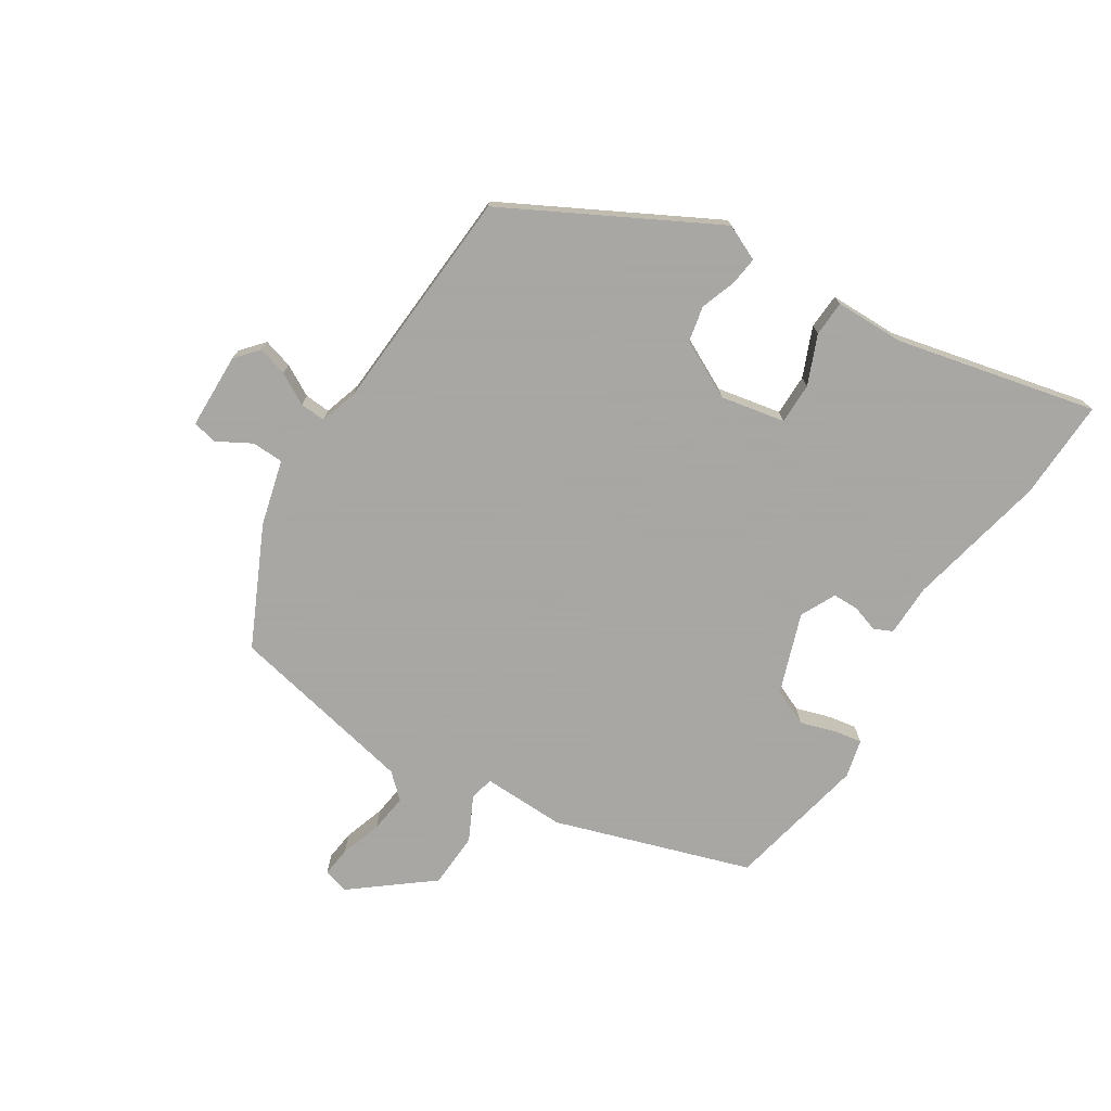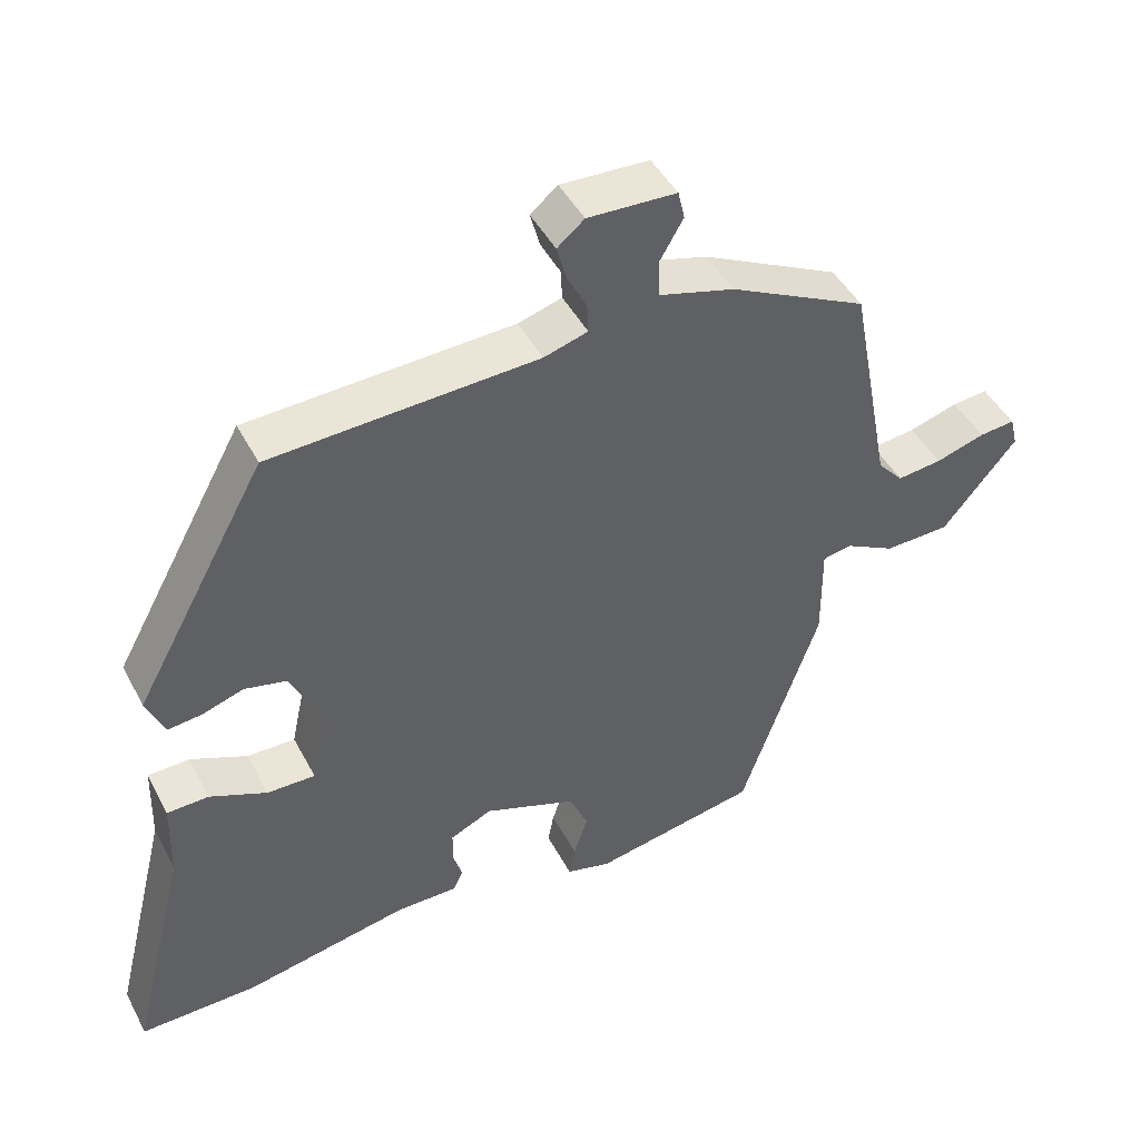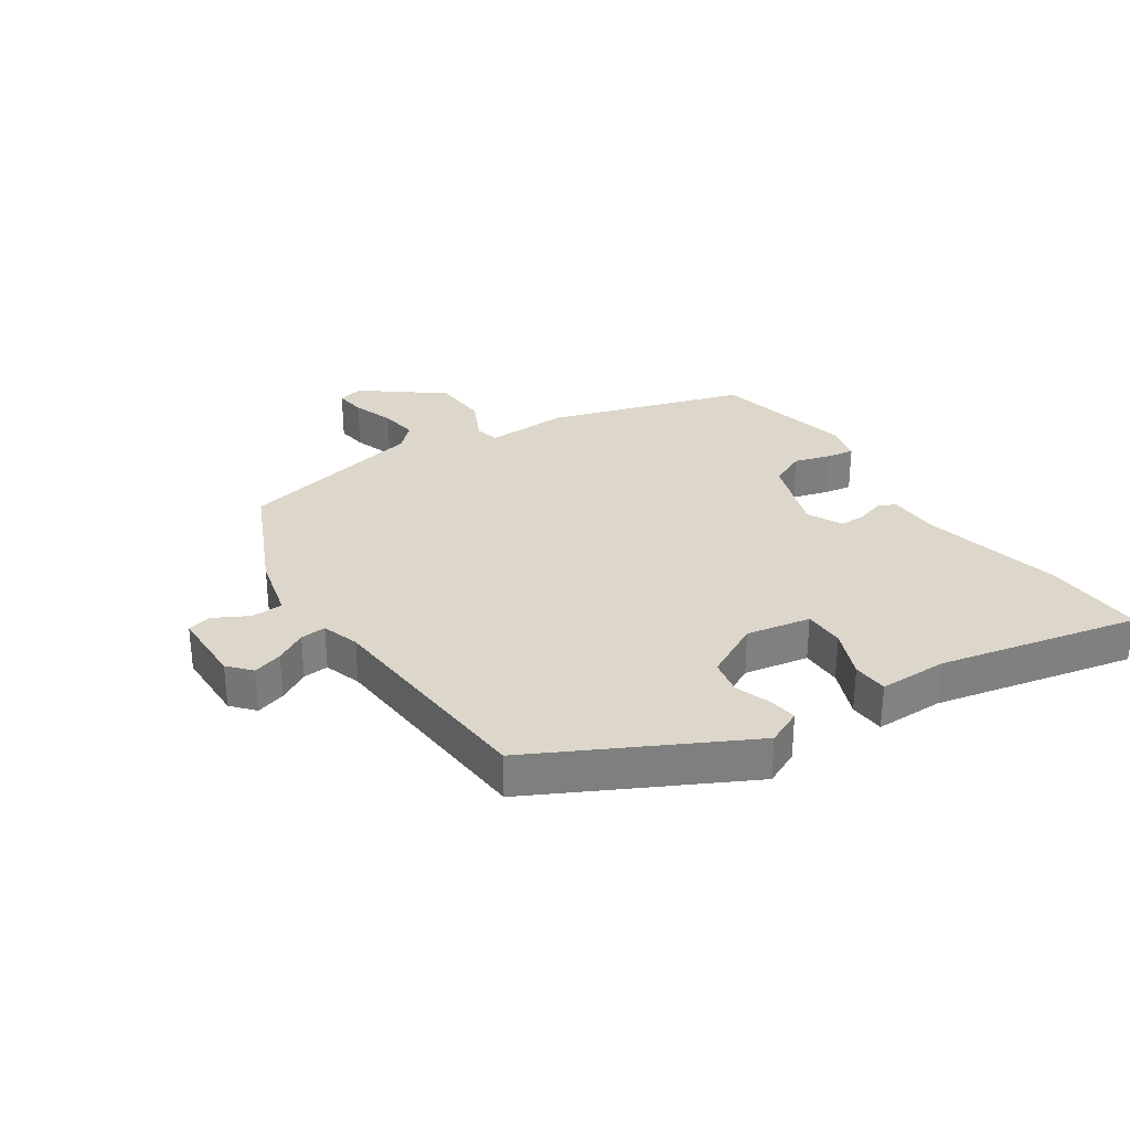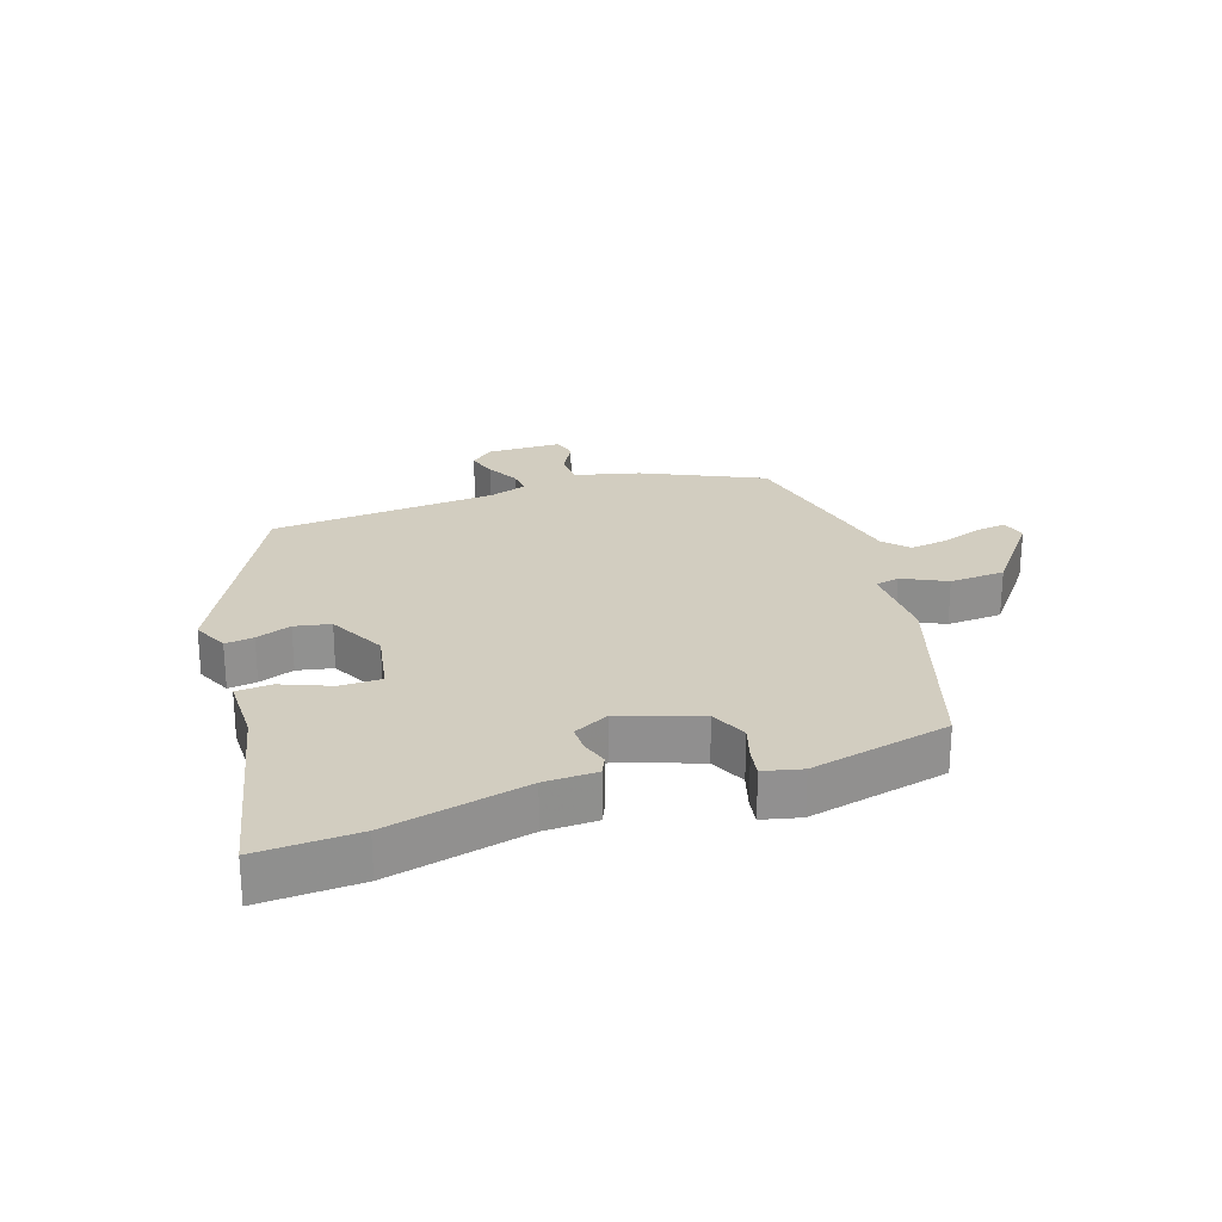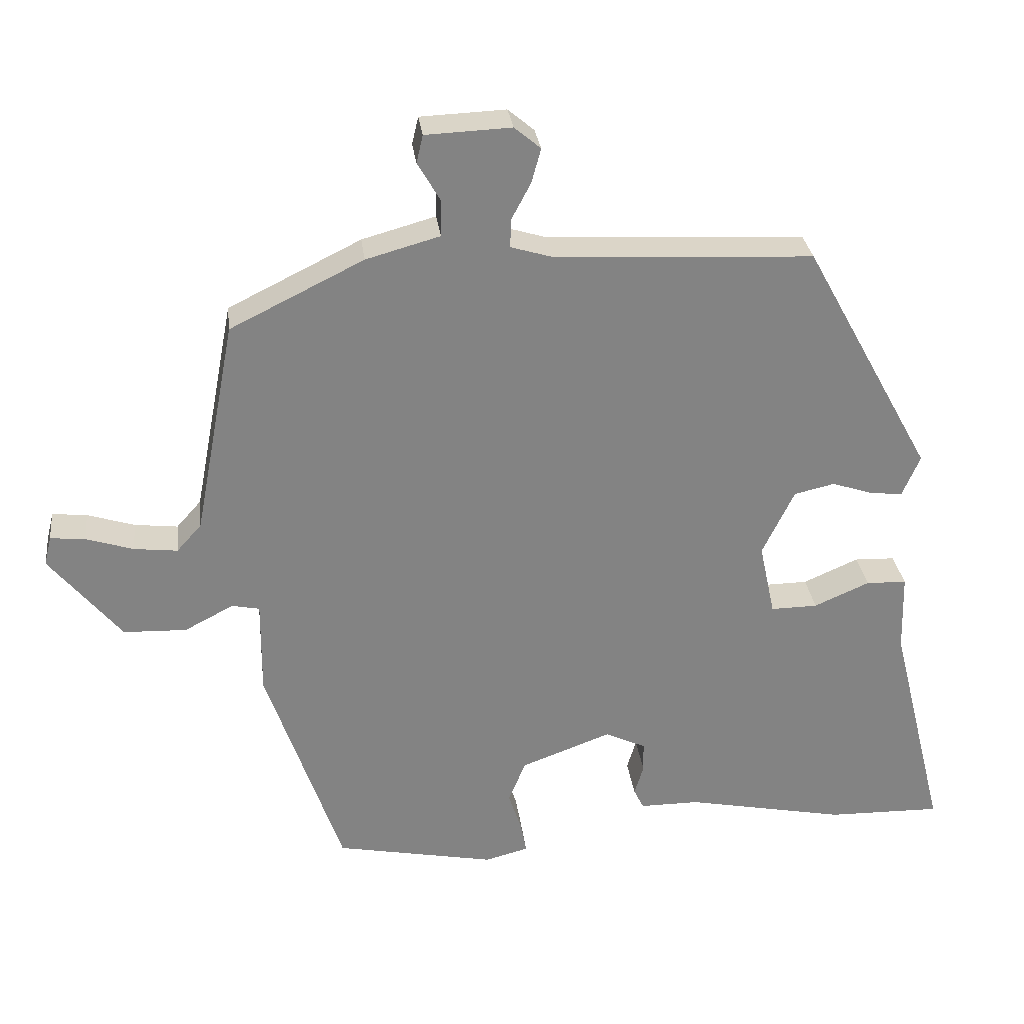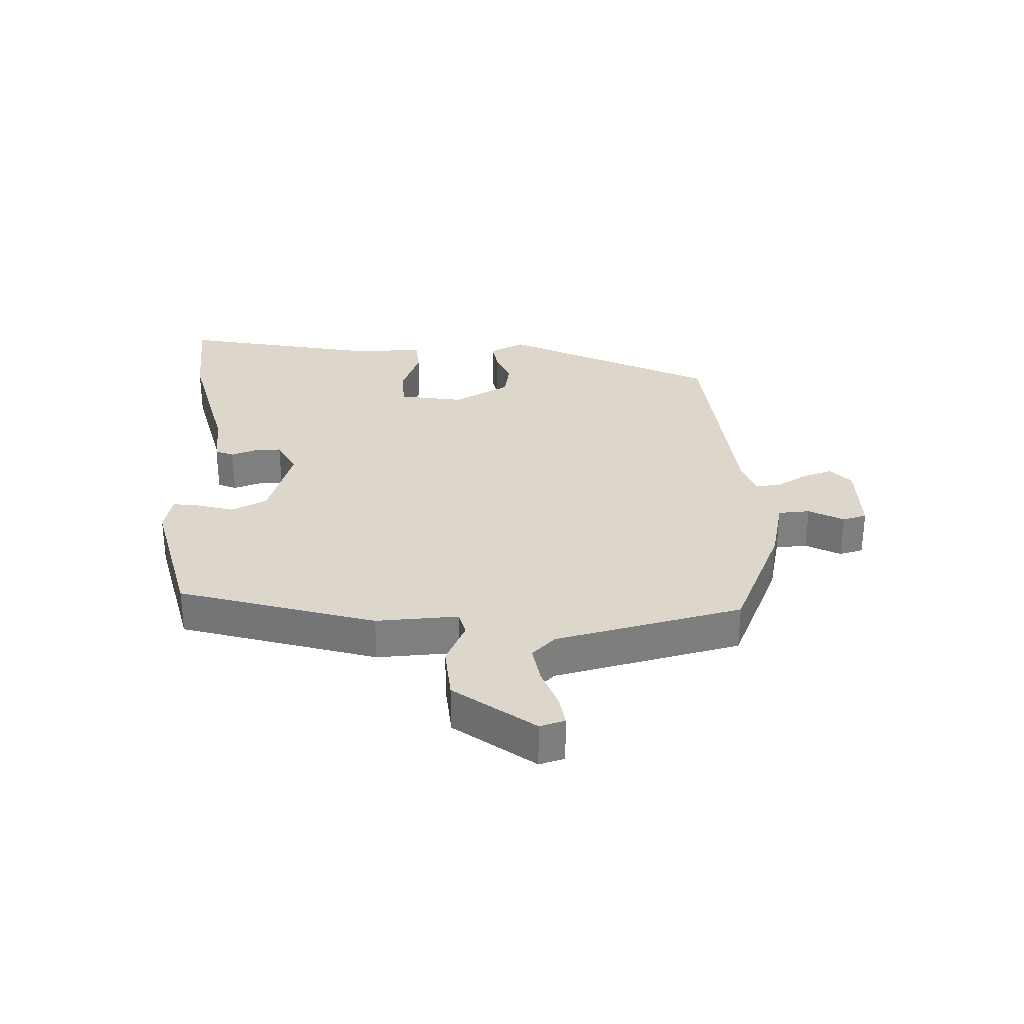
<metadata>
{"format":"obj","ext":"obj","renderer":"f3d","projection":"perspective","resolution":1024,"background":"white","views":[{"elev":-74.4,"azim":56.7,"up":"+Y"},{"elev":45.5,"azim":153.5,"up":"+Z"},{"elev":30.6,"azim":54.8,"up":"+Y"},{"elev":24.6,"azim":160.0,"up":"+Y"},{"elev":29.4,"azim":-7.0,"up":"+Z"},{"elev":30.7,"azim":-94.9,"up":"+Y"}]}
</metadata>
<code>
v 0.597 0.07 -0.502
v 0.436 0.07 -0.499
v 0.21 0.07 -0.454
v 0.126 0.07 -0.454
v 0.112 0.07 -0.425
v 0.125 0.07 -0.382
v 0.124 0.07 -0.34
v 0.067 0.07 -0.313
v -0.06 0.07 -0.36
v -0.085 0.07 -0.419
v -0.066 0.07 -0.477
v -0.058 0.07 -0.52
v -0.119 0.07 -0.536
v -0.345 0.07 -0.492
v -0.452 0.07 -0.181
v -0.451 0.07 -0.048
v -0.49 0.07 -0.04
v -0.559 0.07 -0.076
v -0.648 0.07 -0.073
v -0.749 0.07 0.05
v -0.739 0.07 0.091
v -0.69 0.07 0.086
v -0.623 0.07 0.065
v -0.562 0.07 0.058
v -0.527 0.07 0.097
v -0.469 0.07 0.401
v -0.281 0.07 0.494
v -0.177 0.07 0.523
v -0.176 0.07 0.574
v -0.208 0.07 0.629
v -0.199 0.07 0.668
v -0.078 0.07 0.673
v -0.041 0.07 0.642
v -0.054 0.07 0.594
v -0.081 0.07 0.543
v -0.083 0.07 0.502
v -0.023 0.07 0.484
v 0.341 0.07 0.466
v 0.522 0.07 0.137
v 0.497 0.07 0.079
v 0.451 0.07 0.084
v 0.394 0.07 0.103
v 0.337 0.07 0.09
v 0.292 0.07 -0.003
v 0.314 0.07 -0.106
v 0.38 0.07 -0.105
v 0.458 0.07 -0.071
v 0.515 0.07 -0.073
v 0.518 0.07 -0.183
v 0.597 0 -0.502
v 0.436 0 -0.499
v 0.21 0 -0.454
v 0.126 0 -0.454
v 0.112 0 -0.425
v 0.125 0 -0.382
v 0.124 0 -0.34
v 0.067 0 -0.313
v -0.06 0 -0.36
v -0.085 0 -0.419
v -0.066 0 -0.477
v -0.058 0 -0.52
v -0.119 0 -0.536
v -0.345 0 -0.492
v -0.452 0 -0.181
v -0.451 0 -0.048
v -0.49 0 -0.04
v -0.559 0 -0.076
v -0.648 0 -0.073
v -0.749 0 0.05
v -0.739 0 0.091
v -0.69 0 0.086
v -0.623 0 0.065
v -0.562 0 0.058
v -0.527 0 0.097
v -0.469 0 0.401
v -0.281 0 0.494
v -0.177 0 0.523
v -0.176 0 0.574
v -0.208 0 0.629
v -0.199 0 0.668
v -0.078 0 0.673
v -0.041 0 0.642
v -0.054 0 0.594
v -0.081 0 0.543
v -0.083 0 0.502
v -0.023 0 0.484
v 0.341 0 0.466
v 0.522 0 0.137
v 0.497 0 0.079
v 0.451 0 0.084
v 0.394 0 0.103
v 0.337 0 0.09
v 0.292 0 -0.003
v 0.314 0 -0.106
v 0.38 0 -0.105
v 0.458 0 -0.071
v 0.515 0 -0.073
v 0.518 0 -0.183
f 46 47 48 49
f 1 2 3
f 49 1 3
f 46 49 3
f 45 46 3
f 4 5 6
f 3 4 6
f 45 3 6
f 44 45 6
f 40 41 42
f 39 40 42
f 38 39 42
f 37 38 42
f 36 37 42 43
f 33 34 35
f 32 33 35
f 31 32 35
f 30 31 35
f 29 30 35
f 28 29 35 36
f 36 43 44
f 28 36 44
f 27 28 44
f 26 27 44
f 25 26 44
f 21 22 23
f 20 21 23
f 19 20 23
f 18 19 23
f 17 18 23
f 16 17 23 24
f 14 15 16
f 13 14 16
f 12 13 16
f 11 12 16
f 10 11 16
f 9 10 16
f 24 25 44
f 16 24 44
f 9 16 44
f 8 9 44
f 44 6 7
f 7 8 44
f 98 97 96 95
f 52 51 50
f 52 50 98
f 52 98 95
f 52 95 94
f 55 54 53
f 55 53 52
f 55 52 94
f 55 94 93
f 91 90 89
f 91 89 88
f 91 88 87
f 91 87 86
f 92 91 86 85
f 84 83 82
f 84 82 81
f 84 81 80
f 84 80 79
f 84 79 78
f 85 84 78 77
f 93 92 85
f 93 85 77
f 93 77 76
f 93 76 75
f 93 75 74
f 72 71 70
f 72 70 69
f 72 69 68
f 72 68 67
f 72 67 66
f 73 72 66 65
f 65 64 63
f 65 63 62
f 65 62 61
f 65 61 60
f 65 60 59
f 65 59 58
f 93 74 73
f 93 73 65
f 93 65 58
f 93 58 57
f 56 55 93
f 93 57 56
f 1 50 51 2
f 2 51 52 3
f 3 52 53 4
f 4 53 54 5
f 5 54 55 6
f 6 55 56 7
f 7 56 57 8
f 8 57 58 9
f 9 58 59 10
f 10 59 60 11
f 11 60 61 12
f 12 61 62 13
f 13 62 63 14
f 14 63 64 15
f 15 64 65 16
f 16 65 66 17
f 17 66 67 18
f 18 67 68 19
f 19 68 69 20
f 20 69 70 21
f 21 70 71 22
f 22 71 72 23
f 23 72 73 24
f 24 73 74 25
f 25 74 75 26
f 26 75 76 27
f 27 76 77 28
f 28 77 78 29
f 29 78 79 30
f 30 79 80 31
f 31 80 81 32
f 32 81 82 33
f 33 82 83 34
f 34 83 84 35
f 35 84 85 36
f 36 85 86 37
f 37 86 87 38
f 38 87 88 39
f 39 88 89 40
f 40 89 90 41
f 41 90 91 42
f 42 91 92 43
f 43 92 93 44
f 44 93 94 45
f 45 94 95 46
f 46 95 96 47
f 47 96 97 48
f 48 97 98 49
f 49 98 50 1

</code>
